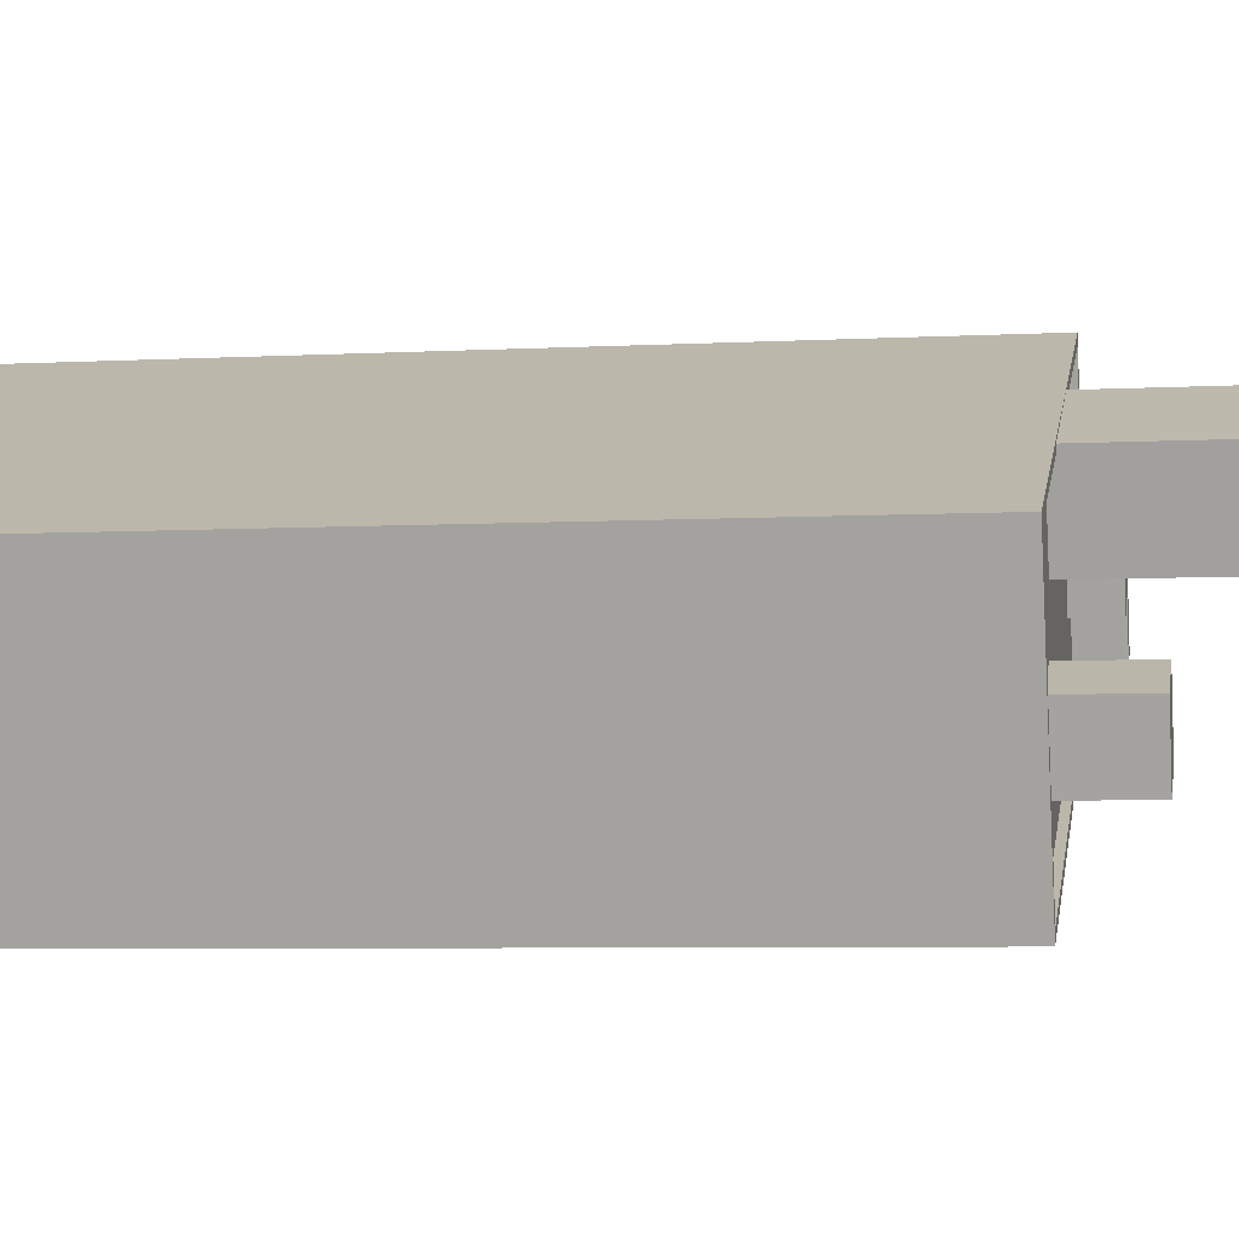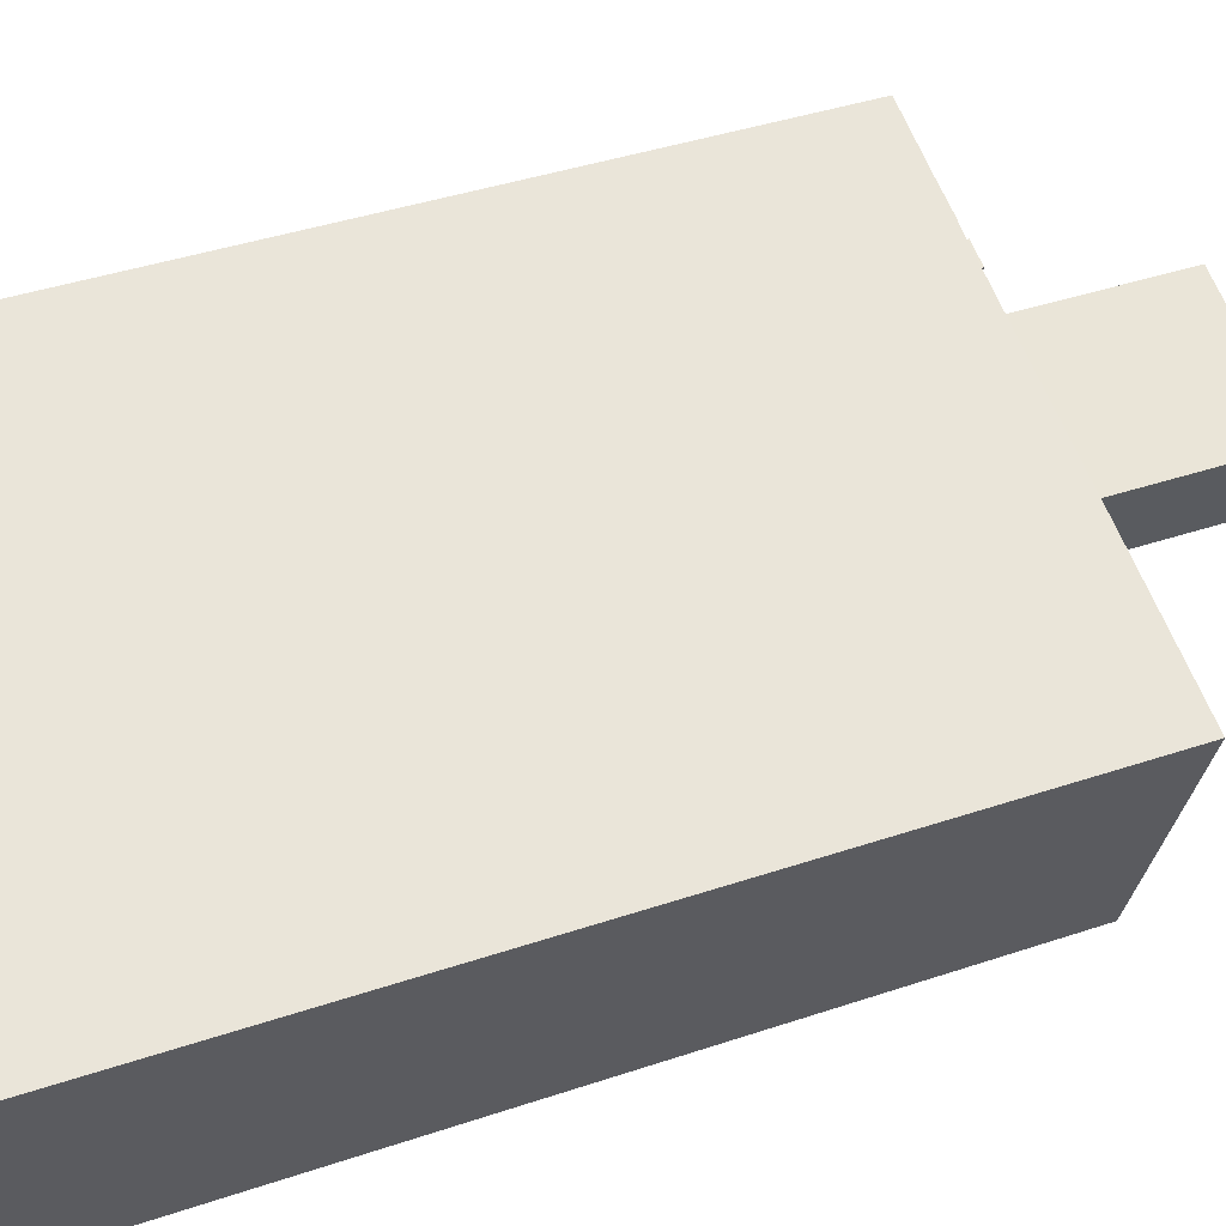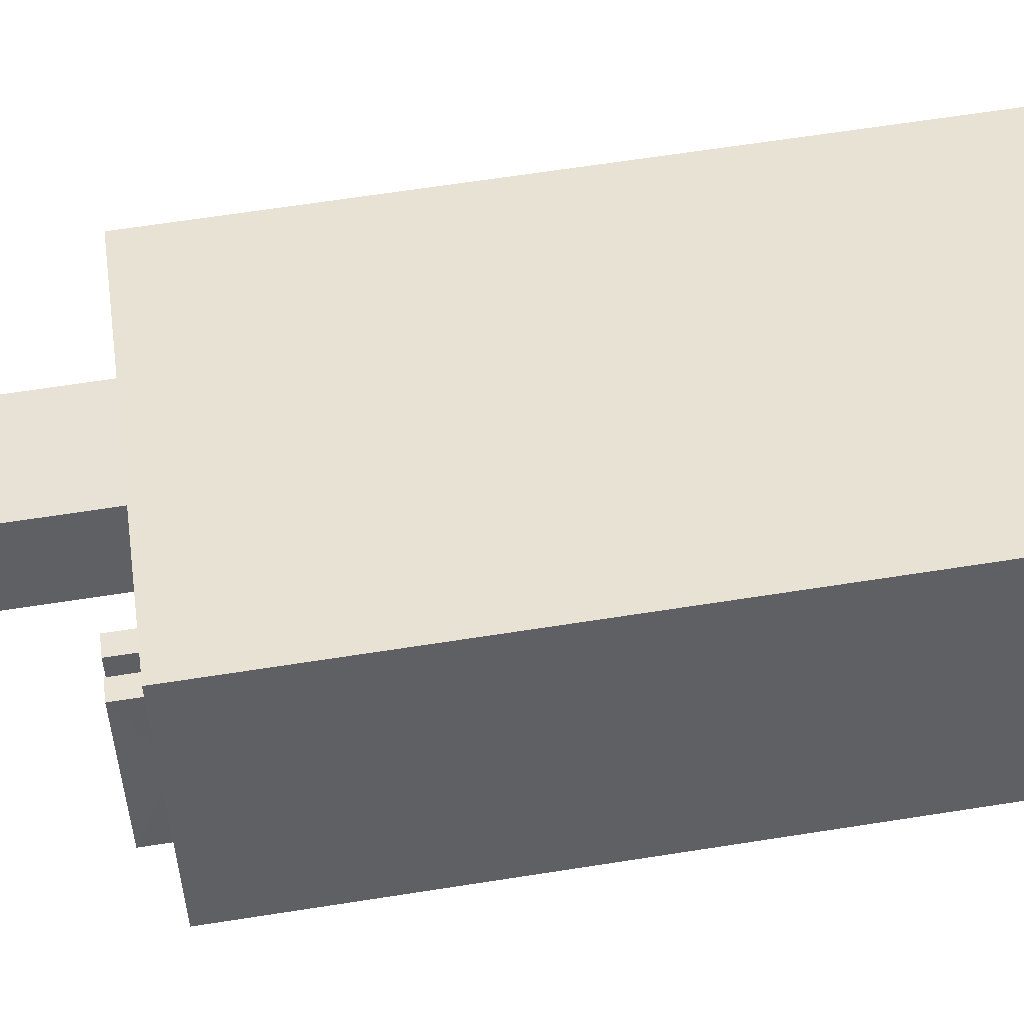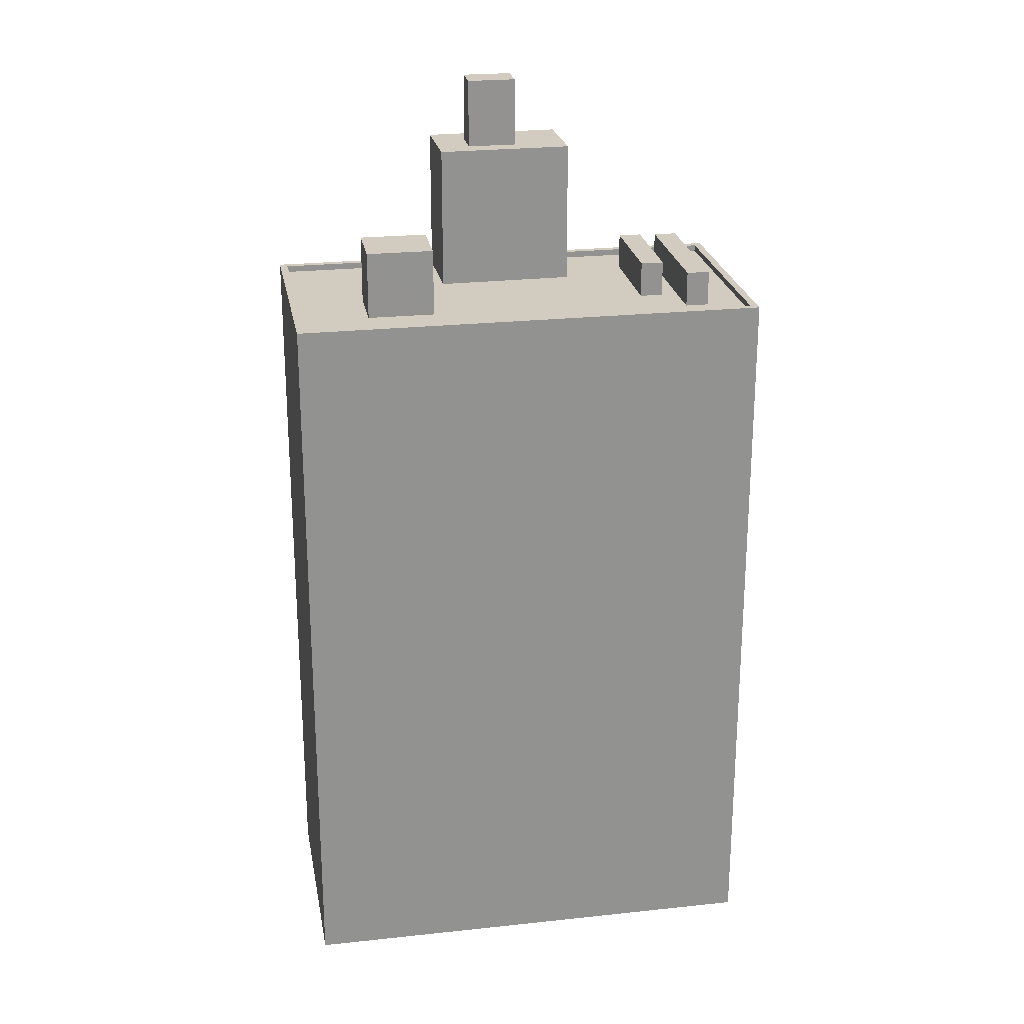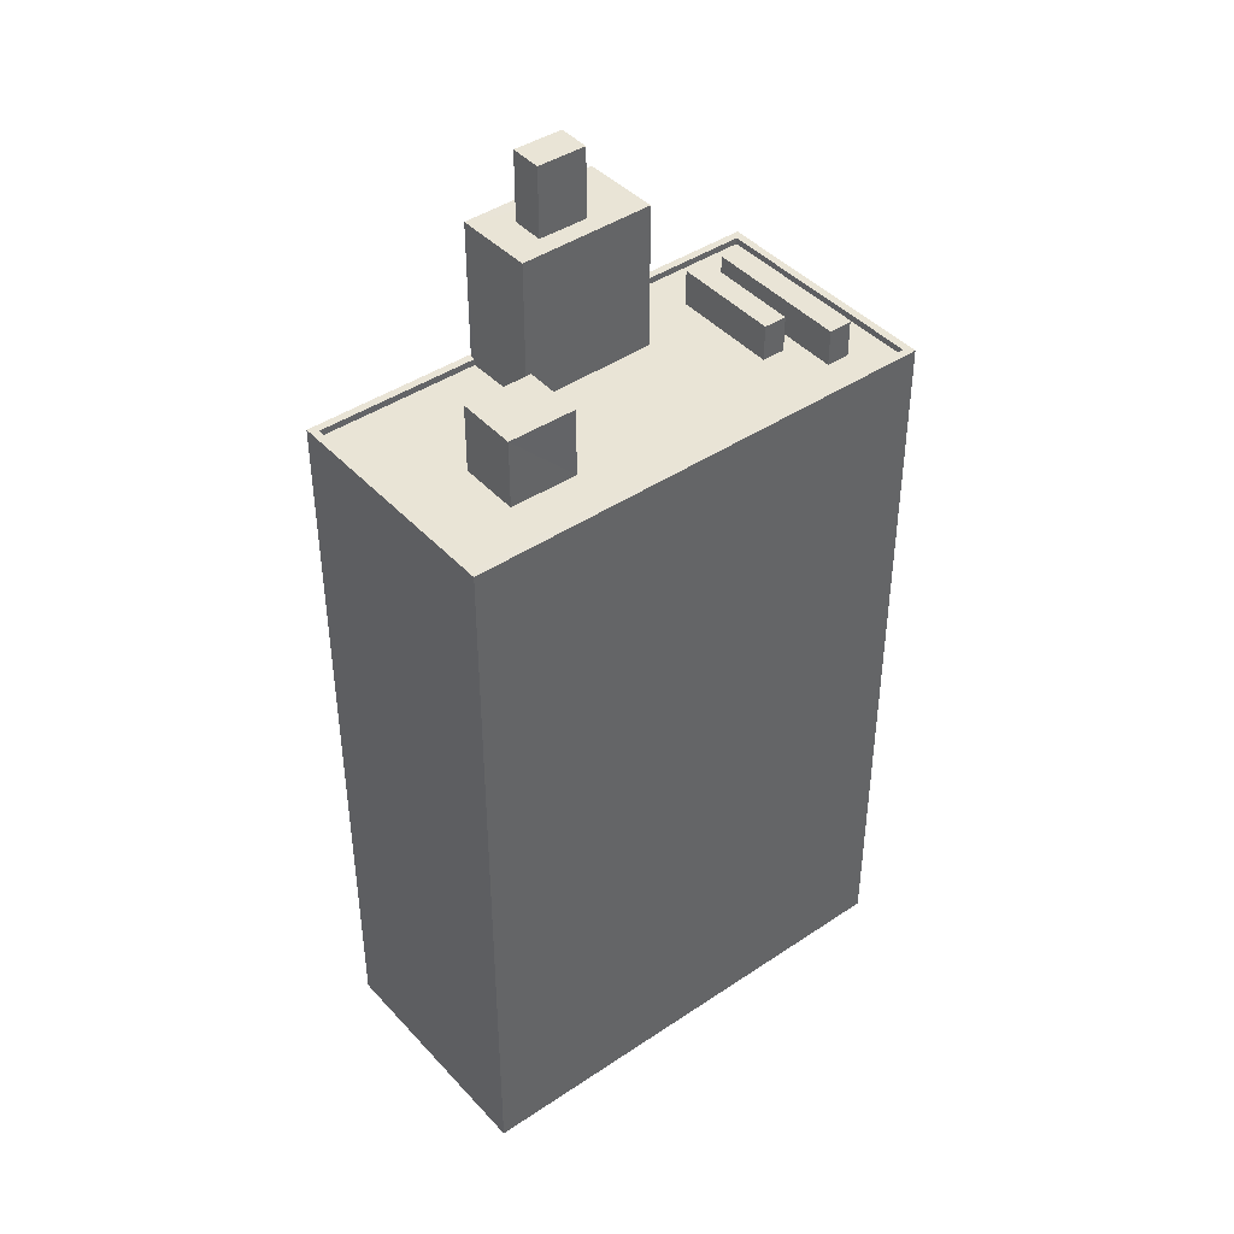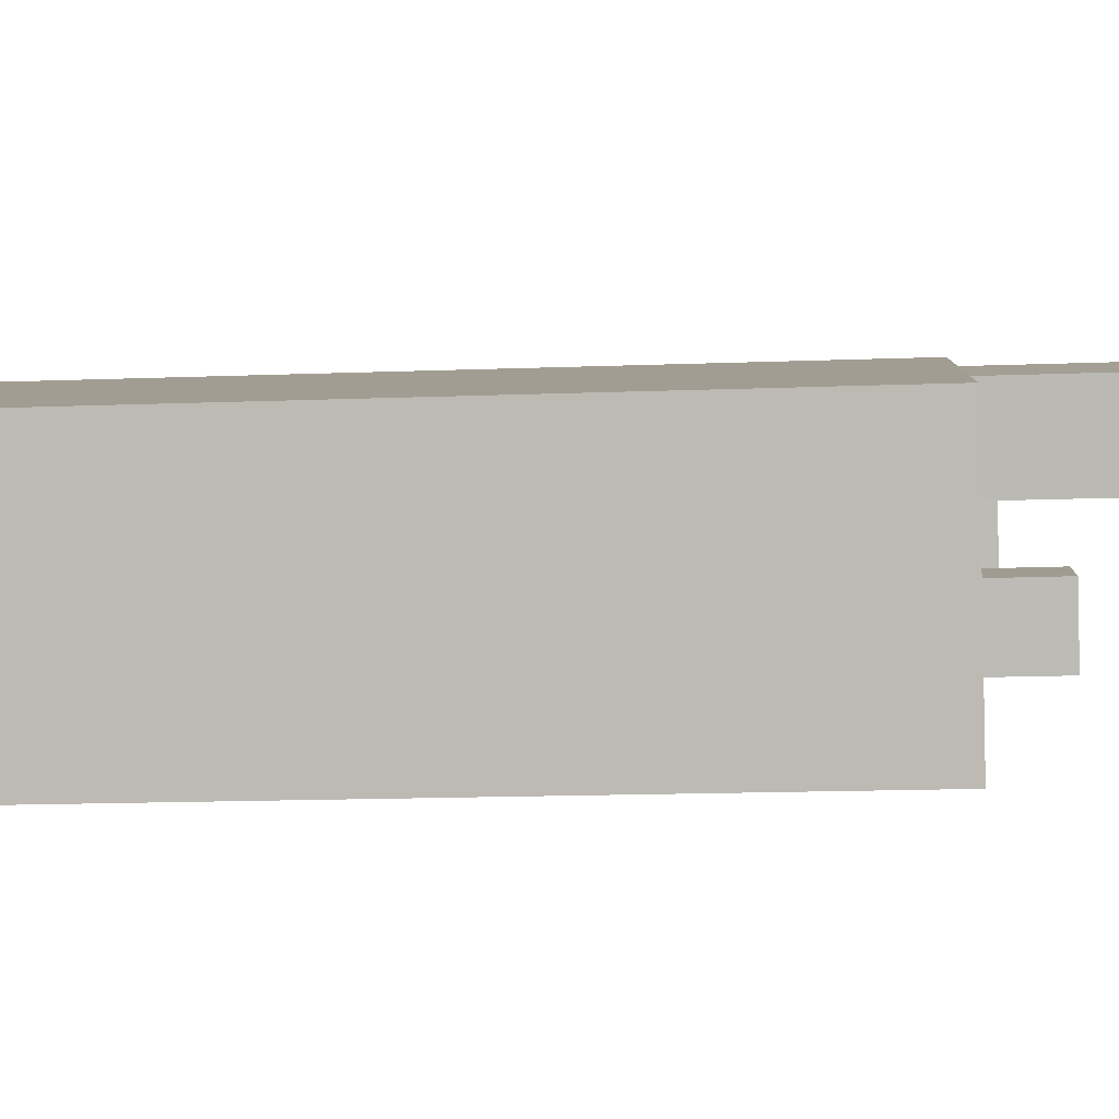
<metadata>
{"format":"obj","ext":"obj","renderer":"f3d","projection":"perspective","resolution":1024,"background":"white","views":[{"elev":-6.0,"azim":-80.4,"up":"+Y"},{"elev":39.4,"azim":-113.0,"up":"+Y"},{"elev":64.1,"azim":81.0,"up":"+Y"},{"elev":24.0,"azim":11.2,"up":"+Z"},{"elev":42.6,"azim":-17.3,"up":"+Z"},{"elev":-16.2,"azim":-85.4,"up":"+Y"}]}
</metadata>
<code>
v -5508 -3.445e+04 4.763
v -5525 -3.446e+04 4.76
v -5529 -3.445e+04 4.766
v -5511 -3.444e+04 4.768
v -5521 -3.445e+04 41.82
v -5519 -3.445e+04 41.82
v -5519 -3.445e+04 41.82
v -5521 -3.445e+04 41.82
v -5519 -3.445e+04 39.1
v -5517 -3.445e+04 39.1
v -5517 -3.445e+04 39.1
v -5521 -3.445e+04 39.1
v -5521 -3.445e+04 39.1
v -5522 -3.445e+04 39.1
v -5521 -3.445e+04 39.1
v -5519 -3.445e+04 39.1
v -5518 -3.445e+04 39.1
v -5523 -3.445e+04 39.1
v -5510 -3.445e+04 33.44
v -5512 -3.444e+04 33.44
v -5512 -3.445e+04 33.44
v -5511 -3.445e+04 33.44
v -5528 -3.445e+04 33.44
v -5527 -3.446e+04 33.43
v -5524 -3.445e+04 33.43
v -5523 -3.445e+04 33.44
v -5518 -3.445e+04 33.44
v -5514 -3.445e+04 33.44
v -5512 -3.445e+04 33.44
v -5513 -3.445e+04 33.44
v -5513 -3.445e+04 33.44
v -5514 -3.445e+04 33.44
v -5517 -3.445e+04 33.44
v -5522 -3.445e+04 33.43
v -5521 -3.445e+04 33.44
v -5515 -3.445e+04 33.44
v -5510 -3.445e+04 33.43
v -5508 -3.445e+04 33.43
v -5525 -3.446e+04 33.43
v -5521 -3.446e+04 33.43
v -5512 -3.445e+04 33.44
v -5523 -3.446e+04 33.43
v -5511 -3.445e+04 33.43
v -5513 -3.445e+04 33.44
v -5528 -3.445e+04 33.69
v -5523 -3.445e+04 33.69
v -5523 -3.445e+04 33.69
v -5529 -3.445e+04 33.69
v -5518 -3.445e+04 33.69
v -5511 -3.444e+04 33.69
v -5512 -3.444e+04 33.69
v -5518 -3.445e+04 33.69
v -5508 -3.445e+04 33.68
v -5525 -3.446e+04 33.68
v -5525 -3.446e+04 33.68
v -5508 -3.445e+04 33.68
v -5514 -3.445e+04 34.83
v -5513 -3.445e+04 34.83
v -5512 -3.445e+04 34.83
v -5515 -3.445e+04 34.83
v -5511 -3.445e+04 34.82
v -5510 -3.445e+04 34.82
v -5512 -3.445e+04 34.83
v -5513 -3.445e+04 34.83
v -5524 -3.445e+04 36.09
v -5521 -3.446e+04 36.09
v -5522 -3.445e+04 36.09
v -5523 -3.446e+04 36.09
f 1 2 3
f 4 1 3
f 5 6 7
f 8 5 7
f 9 10 11
f 10 9 12
f 12 13 14
f 14 13 15
f 11 16 9
f 9 13 12
f 17 18 16
f 11 17 16
f 14 15 18
f 18 15 16
f 19 20 21
f 22 19 21
f 23 24 25
f 26 23 25
f 27 28 20
f 29 30 31
f 32 33 34
f 34 35 25
f 35 26 25
f 20 30 21
f 33 32 36
f 34 33 35
f 33 36 27
f 28 27 36
f 31 30 28
f 28 30 20
f 37 19 22
f 37 38 19
f 39 38 40
f 31 41 29
f 39 42 24
f 41 43 29
f 24 42 25
f 38 37 43
f 34 40 44
f 34 44 32
f 42 39 40
f 44 43 41
f 38 43 40
f 40 43 44
f 45 46 47
f 47 48 45
f 48 49 50
f 51 49 52
f 50 49 51
f 47 49 48
f 51 53 50
f 48 54 55
f 45 48 55
f 55 54 53
f 56 53 51
f 55 53 56
f 57 58 59
f 57 60 58
f 61 62 63
f 64 61 63
f 65 66 67
f 65 68 66
f 16 7 6
f 9 16 6
f 9 6 5
f 13 9 5
f 15 5 8
f 15 13 5
f 16 8 7
f 16 15 8
f 10 33 11
f 33 27 52
f 11 52 17
f 17 52 49
f 11 33 52
f 12 33 10
f 12 35 33
f 46 26 35
f 35 12 14
f 18 47 46
f 14 18 46
f 14 46 35
f 49 18 17
f 49 47 18
f 23 45 24
f 24 55 39
f 24 45 55
f 52 20 51
f 52 27 20
f 26 45 23
f 26 46 45
f 20 19 51
f 19 38 56
f 51 19 56
f 55 38 39
f 55 56 38
f 48 50 4
f 3 48 4
f 4 53 1
f 4 50 53
f 54 2 1
f 53 54 1
f 54 3 2
f 54 48 3
f 57 59 31
f 57 31 28
f 59 41 31
f 41 58 44
f 41 59 58
f 58 60 32
f 58 32 44
f 60 36 32
f 60 57 28
f 36 60 28
f 37 22 62
f 22 21 63
f 22 63 62
f 37 61 43
f 37 62 61
f 30 29 64
f 29 43 61
f 64 29 61
f 64 63 21
f 30 64 21
f 34 66 40
f 34 67 66
f 40 68 42
f 40 66 68
f 68 65 25
f 42 68 25
f 65 67 34
f 25 65 34

</code>
